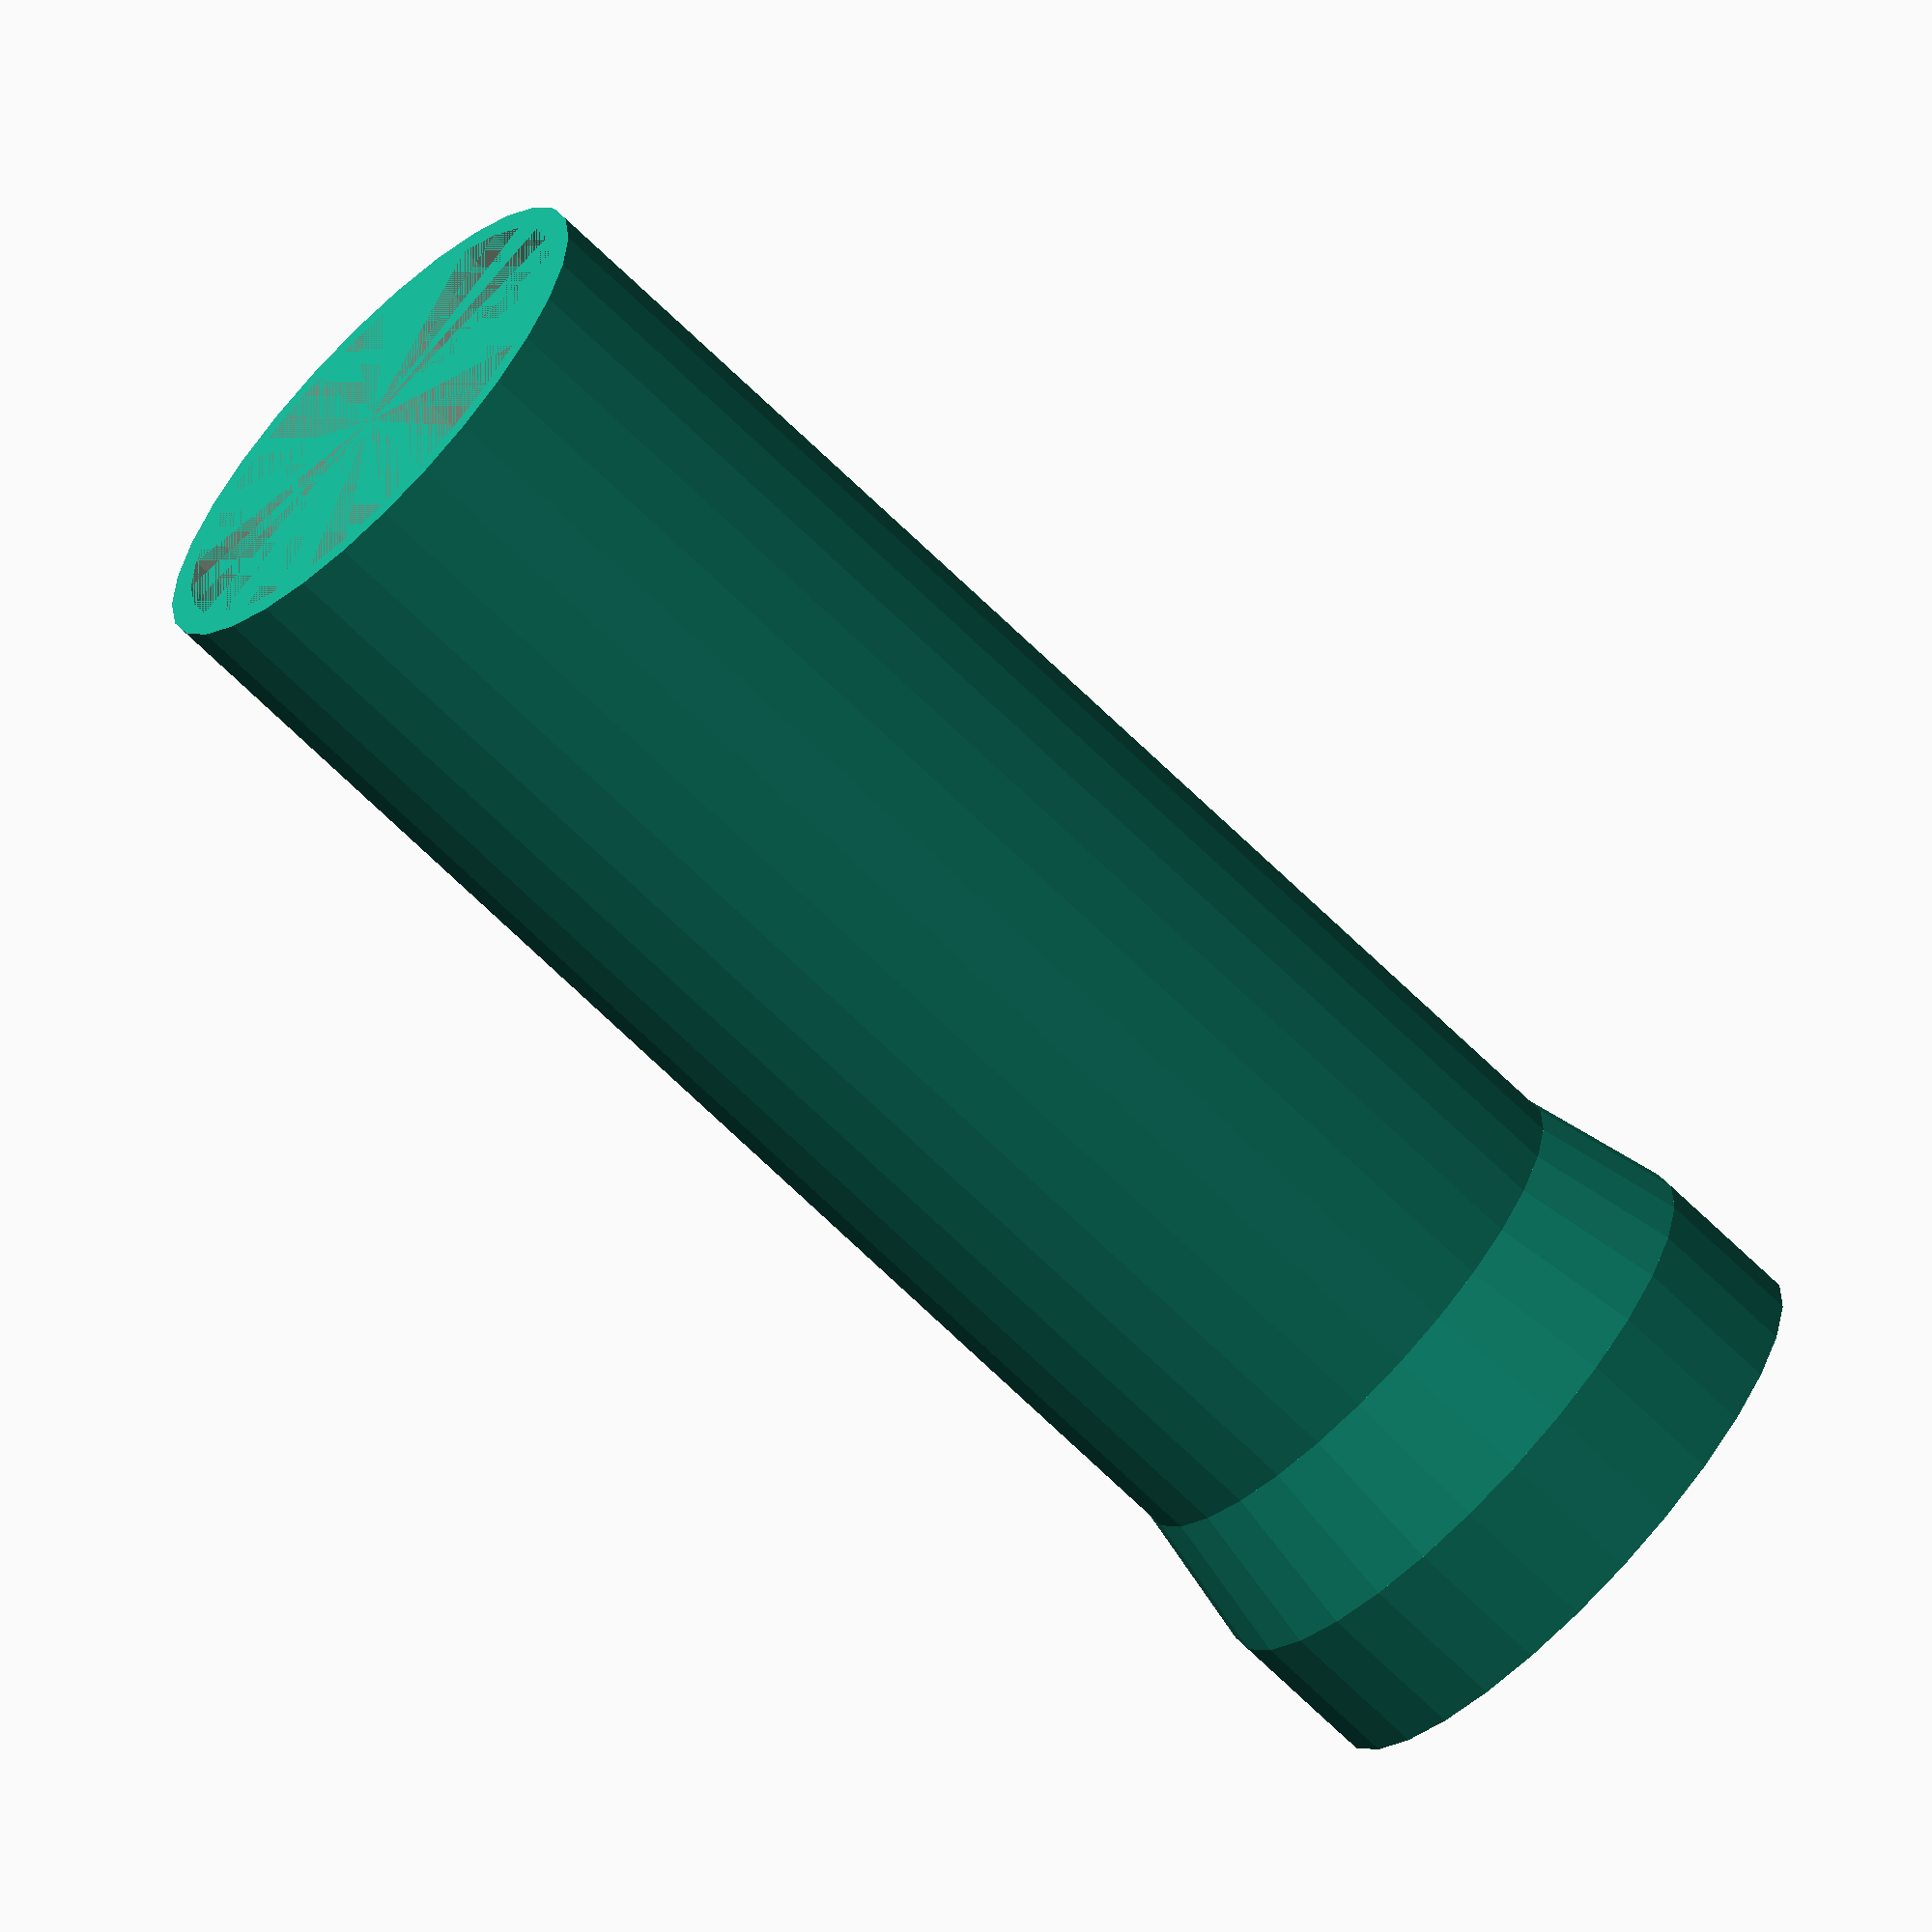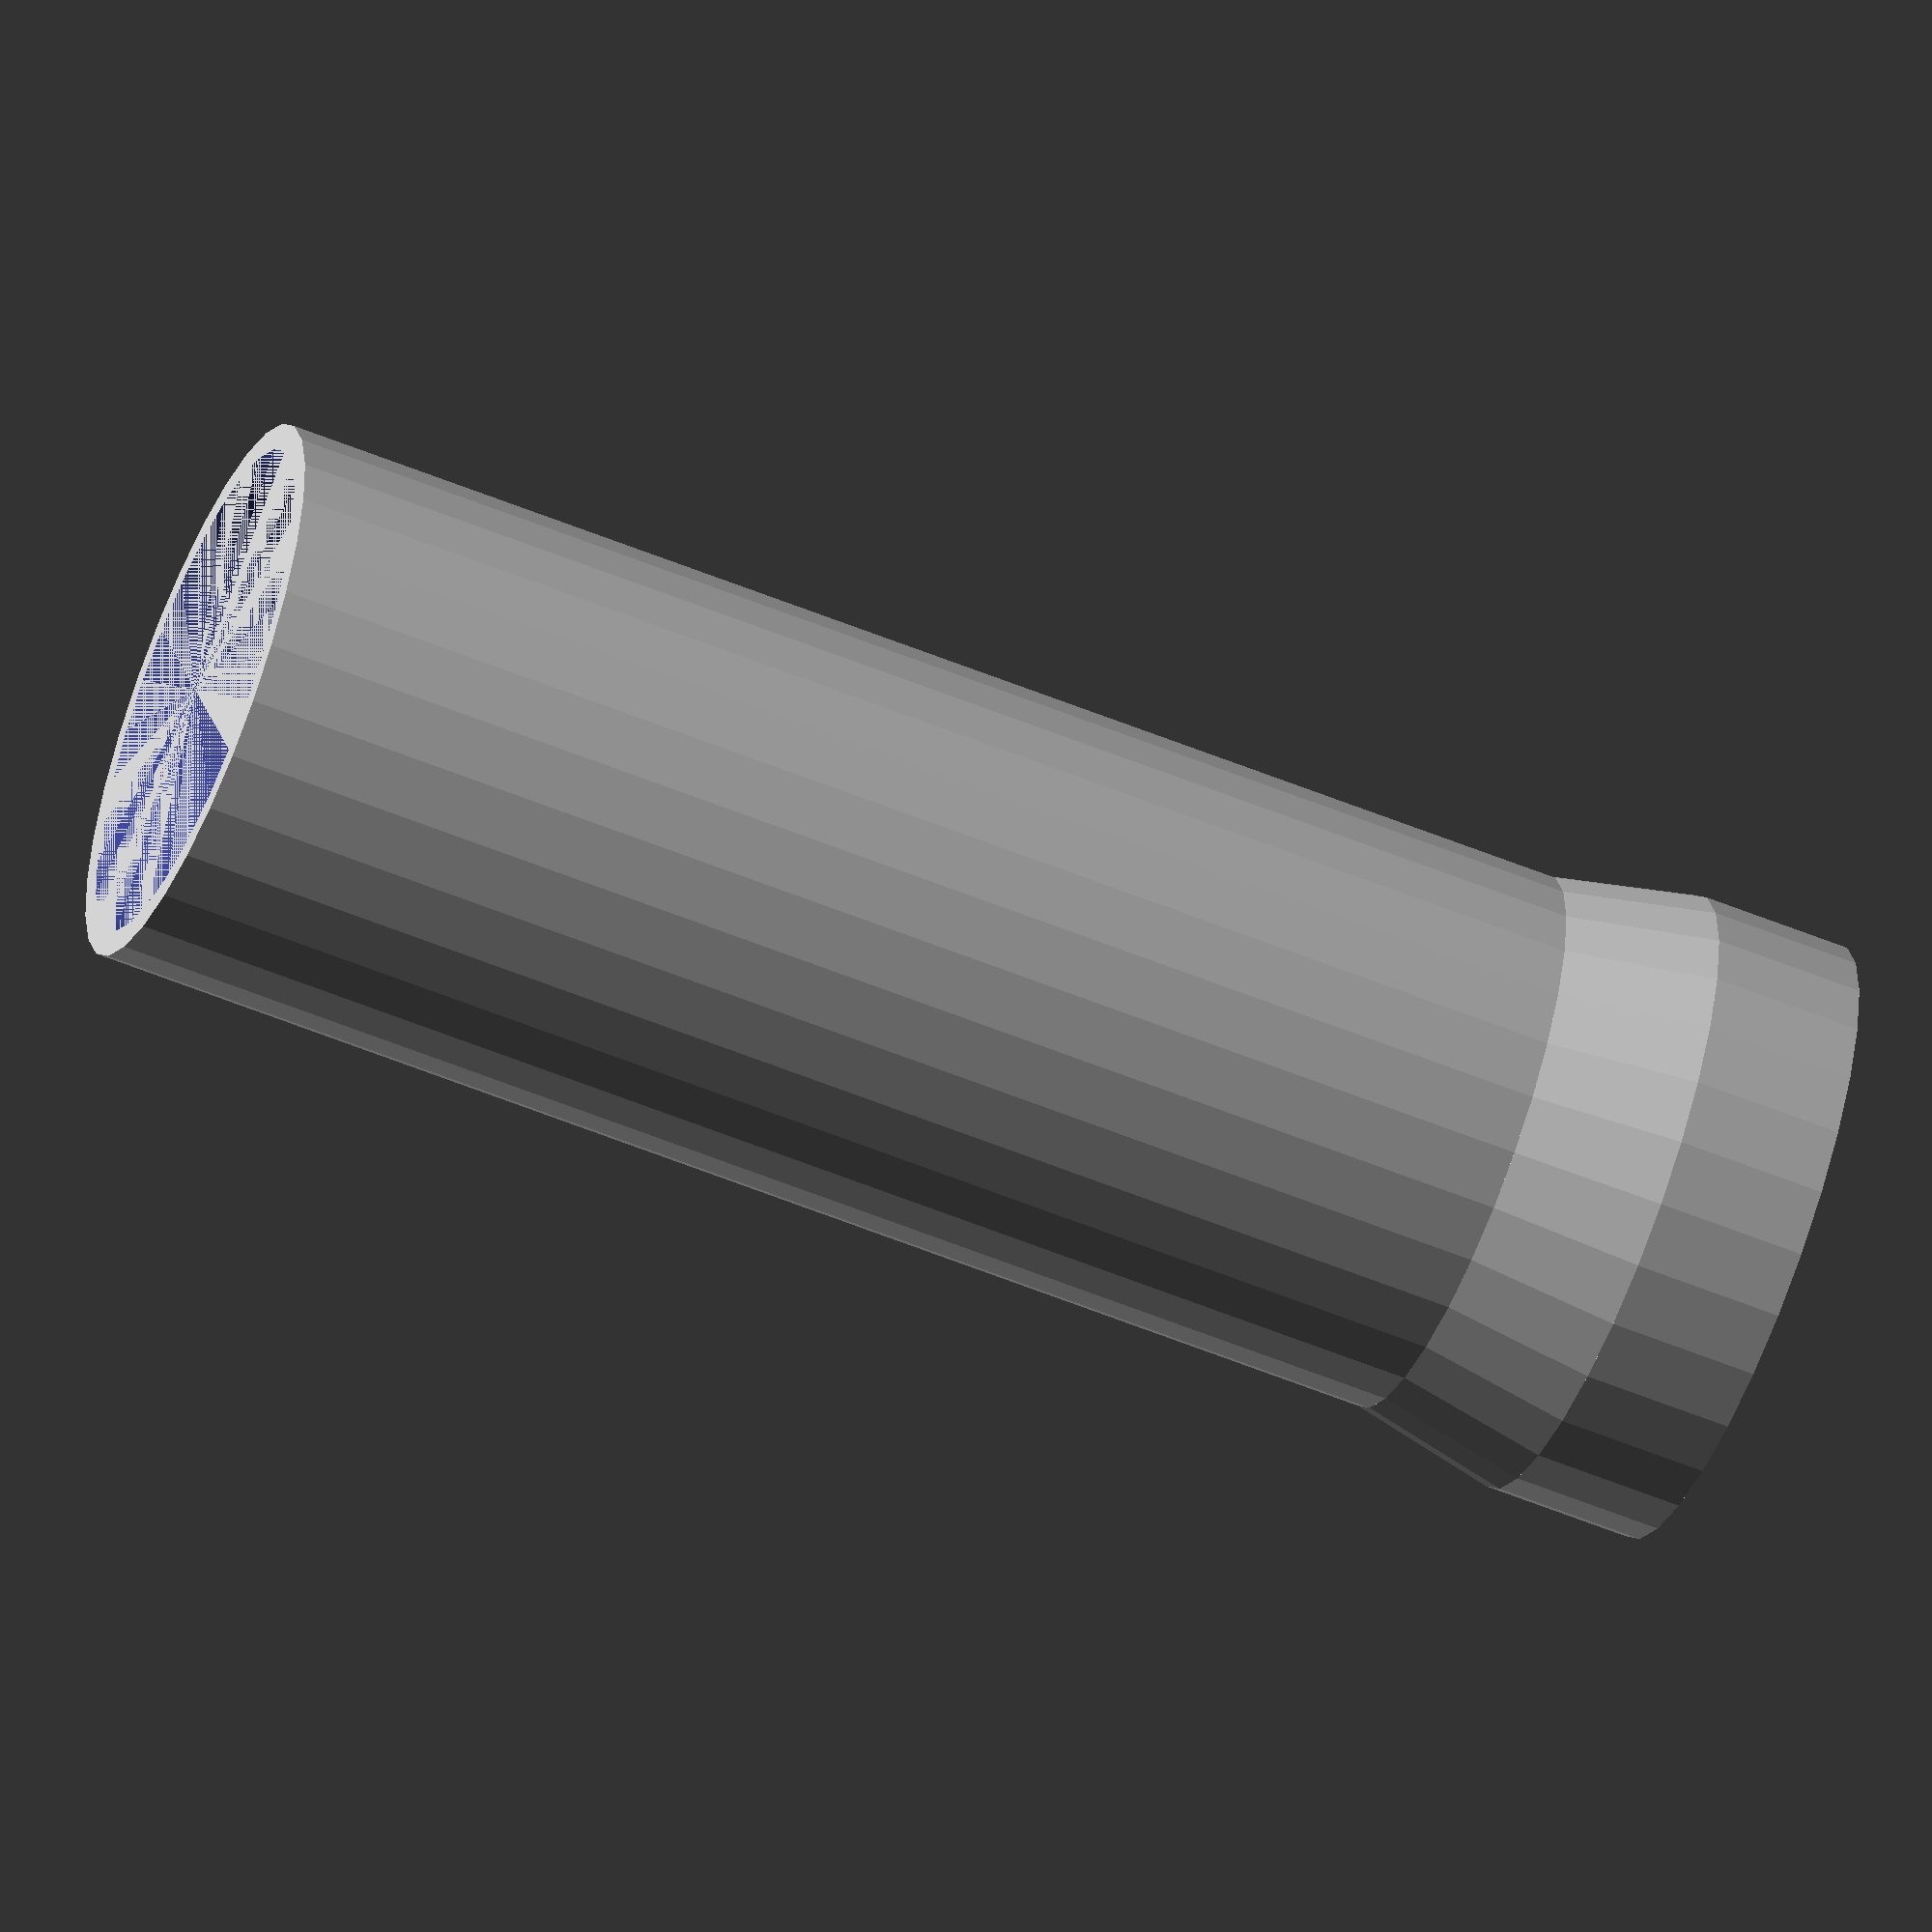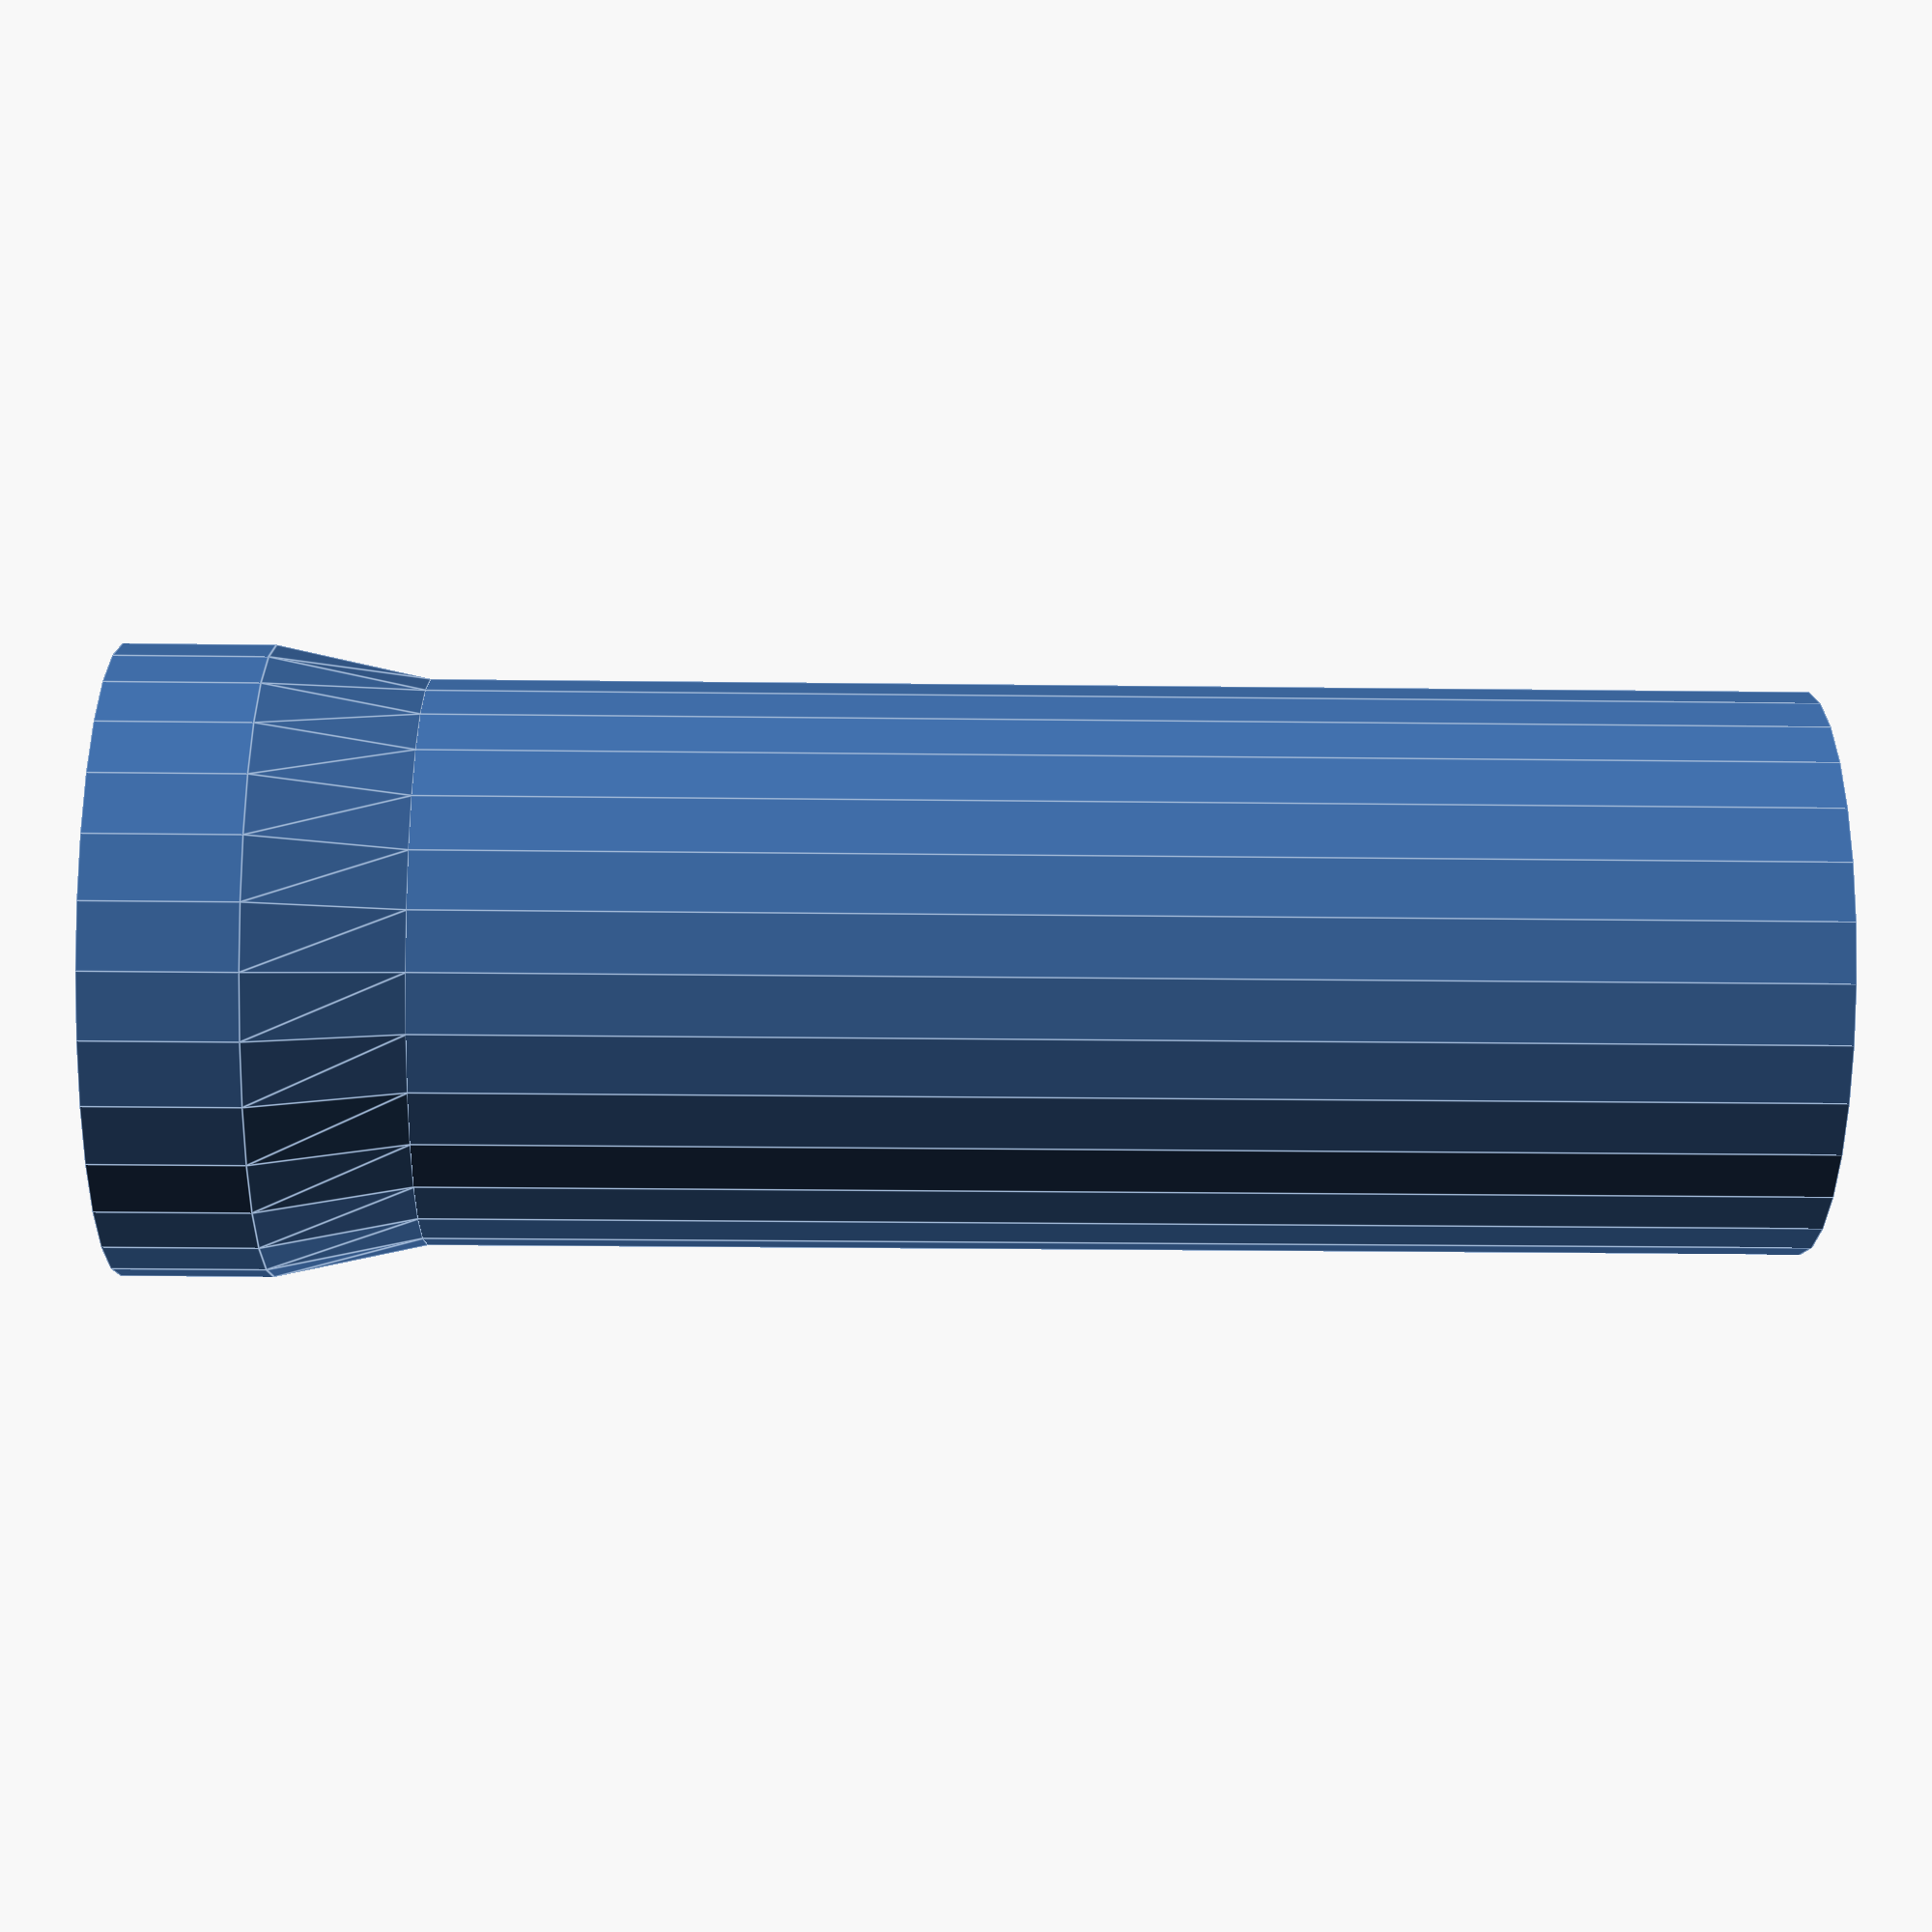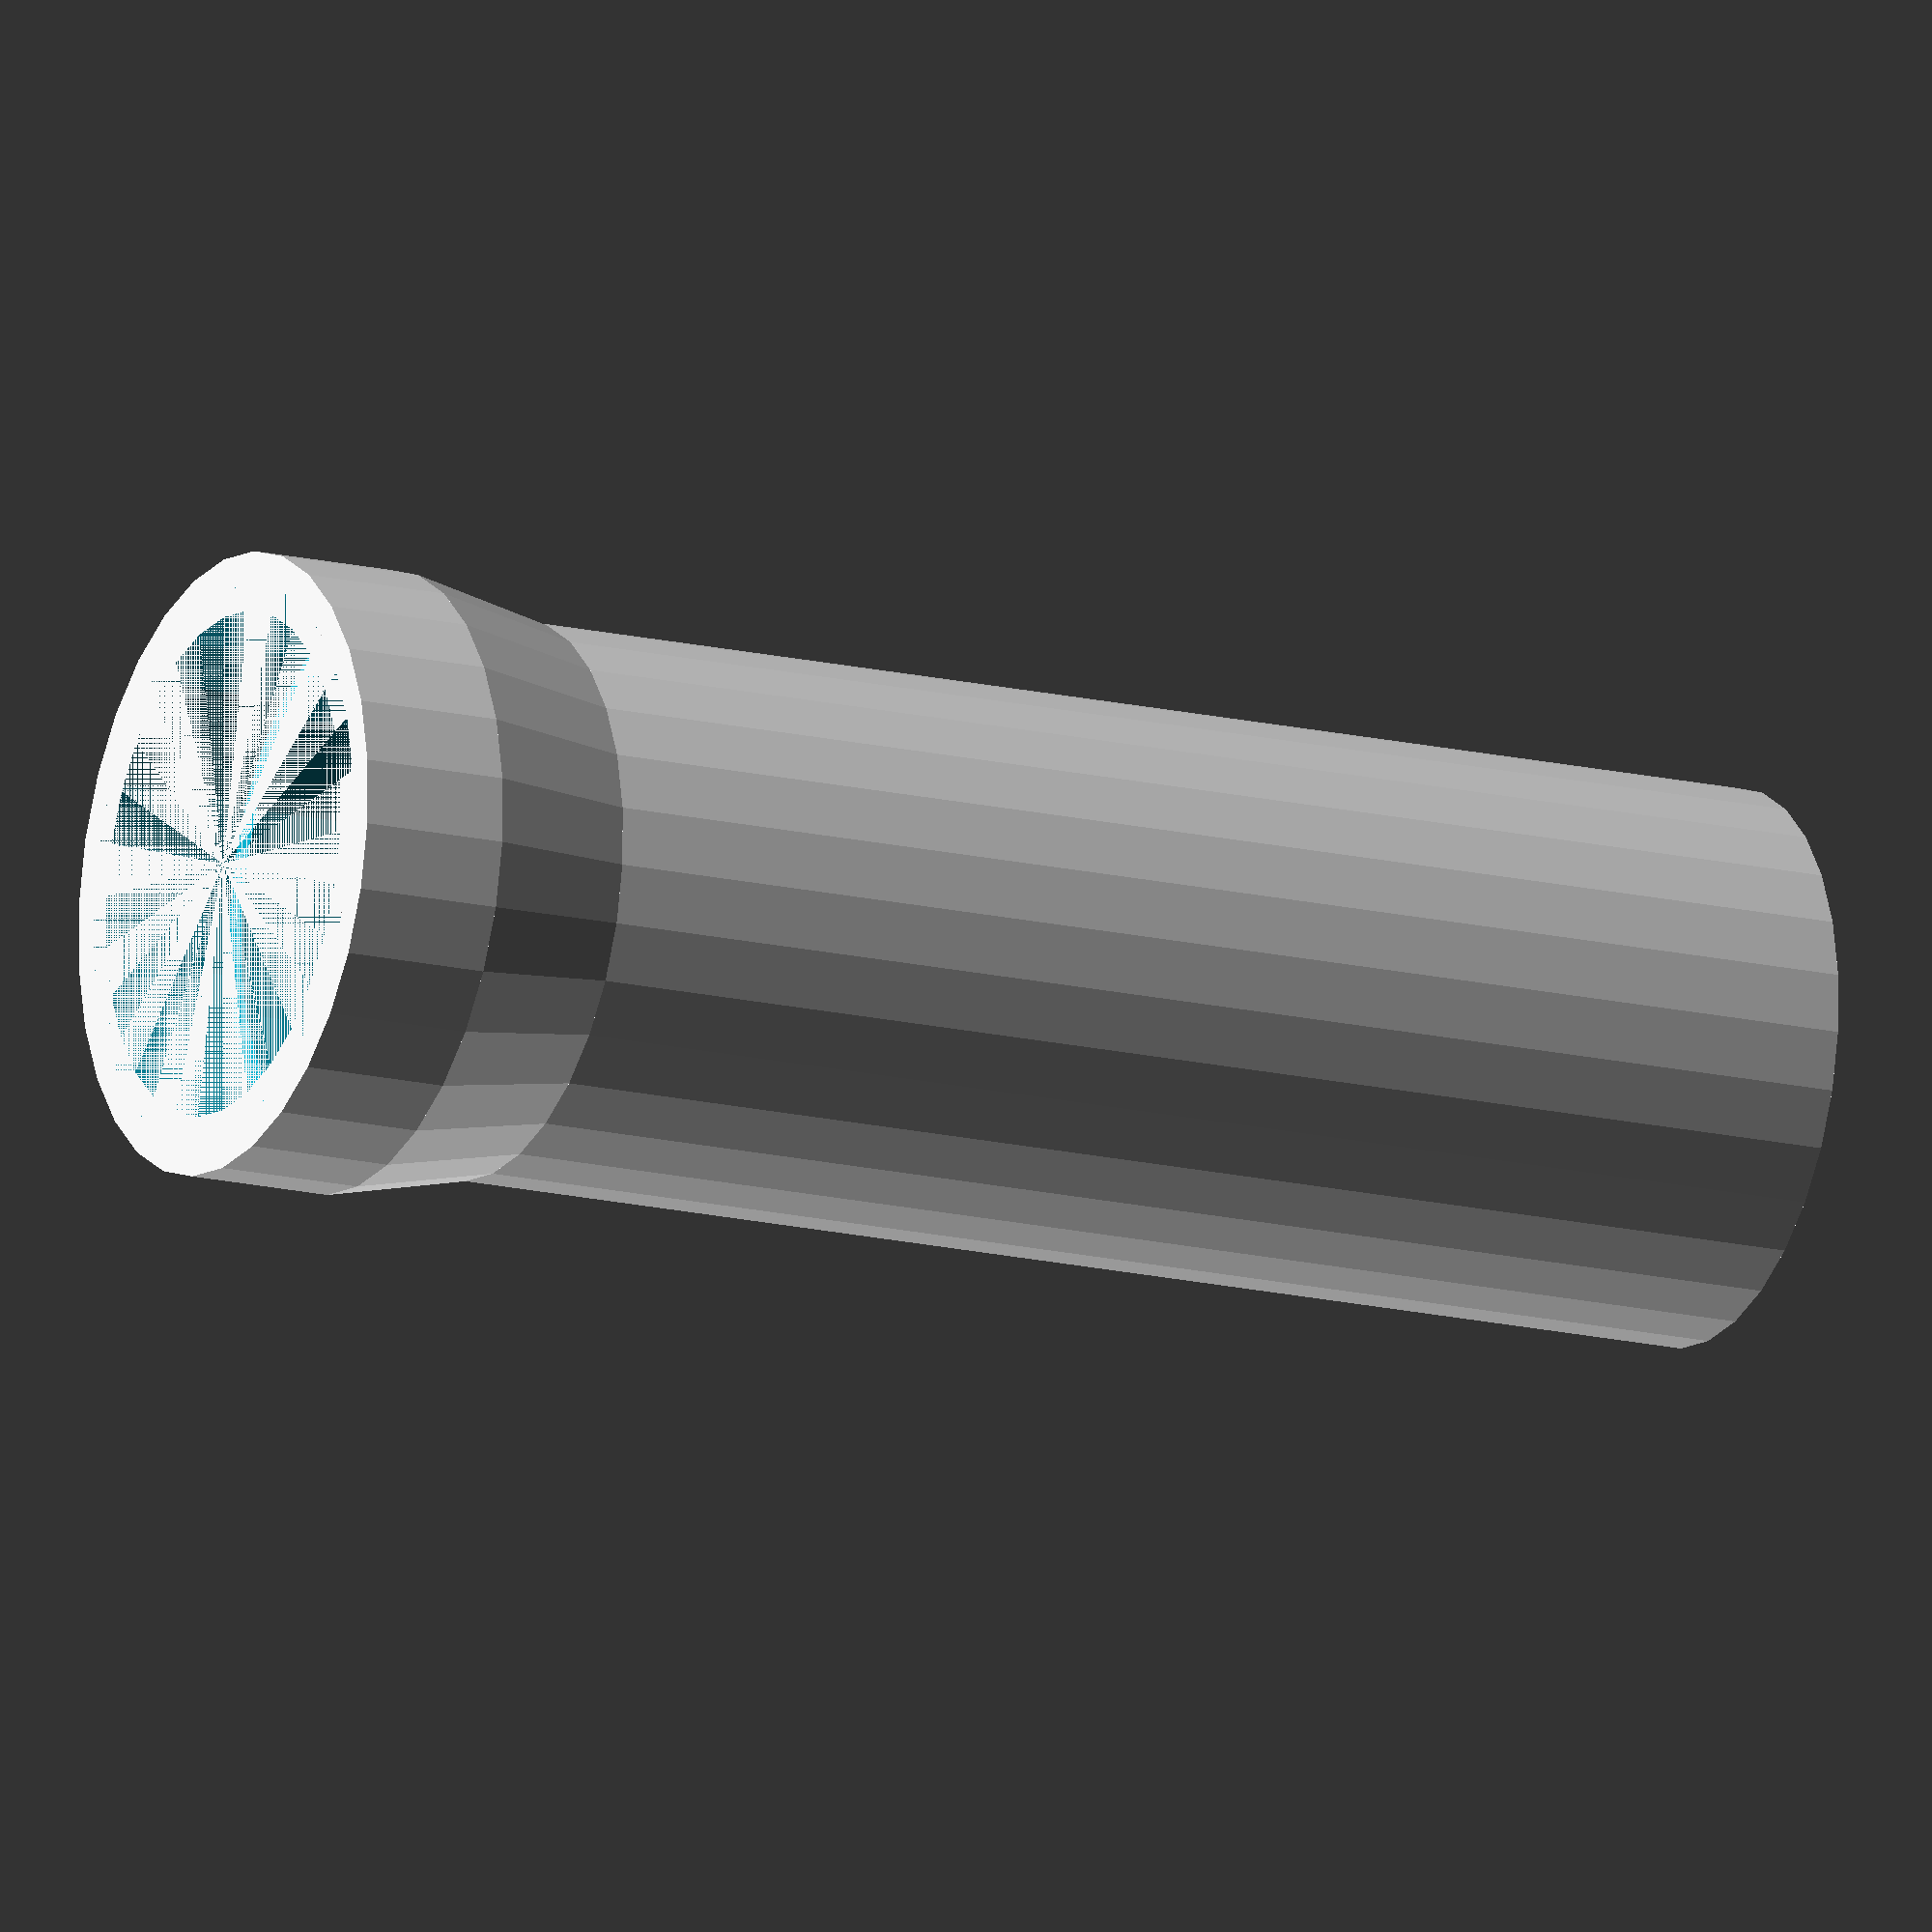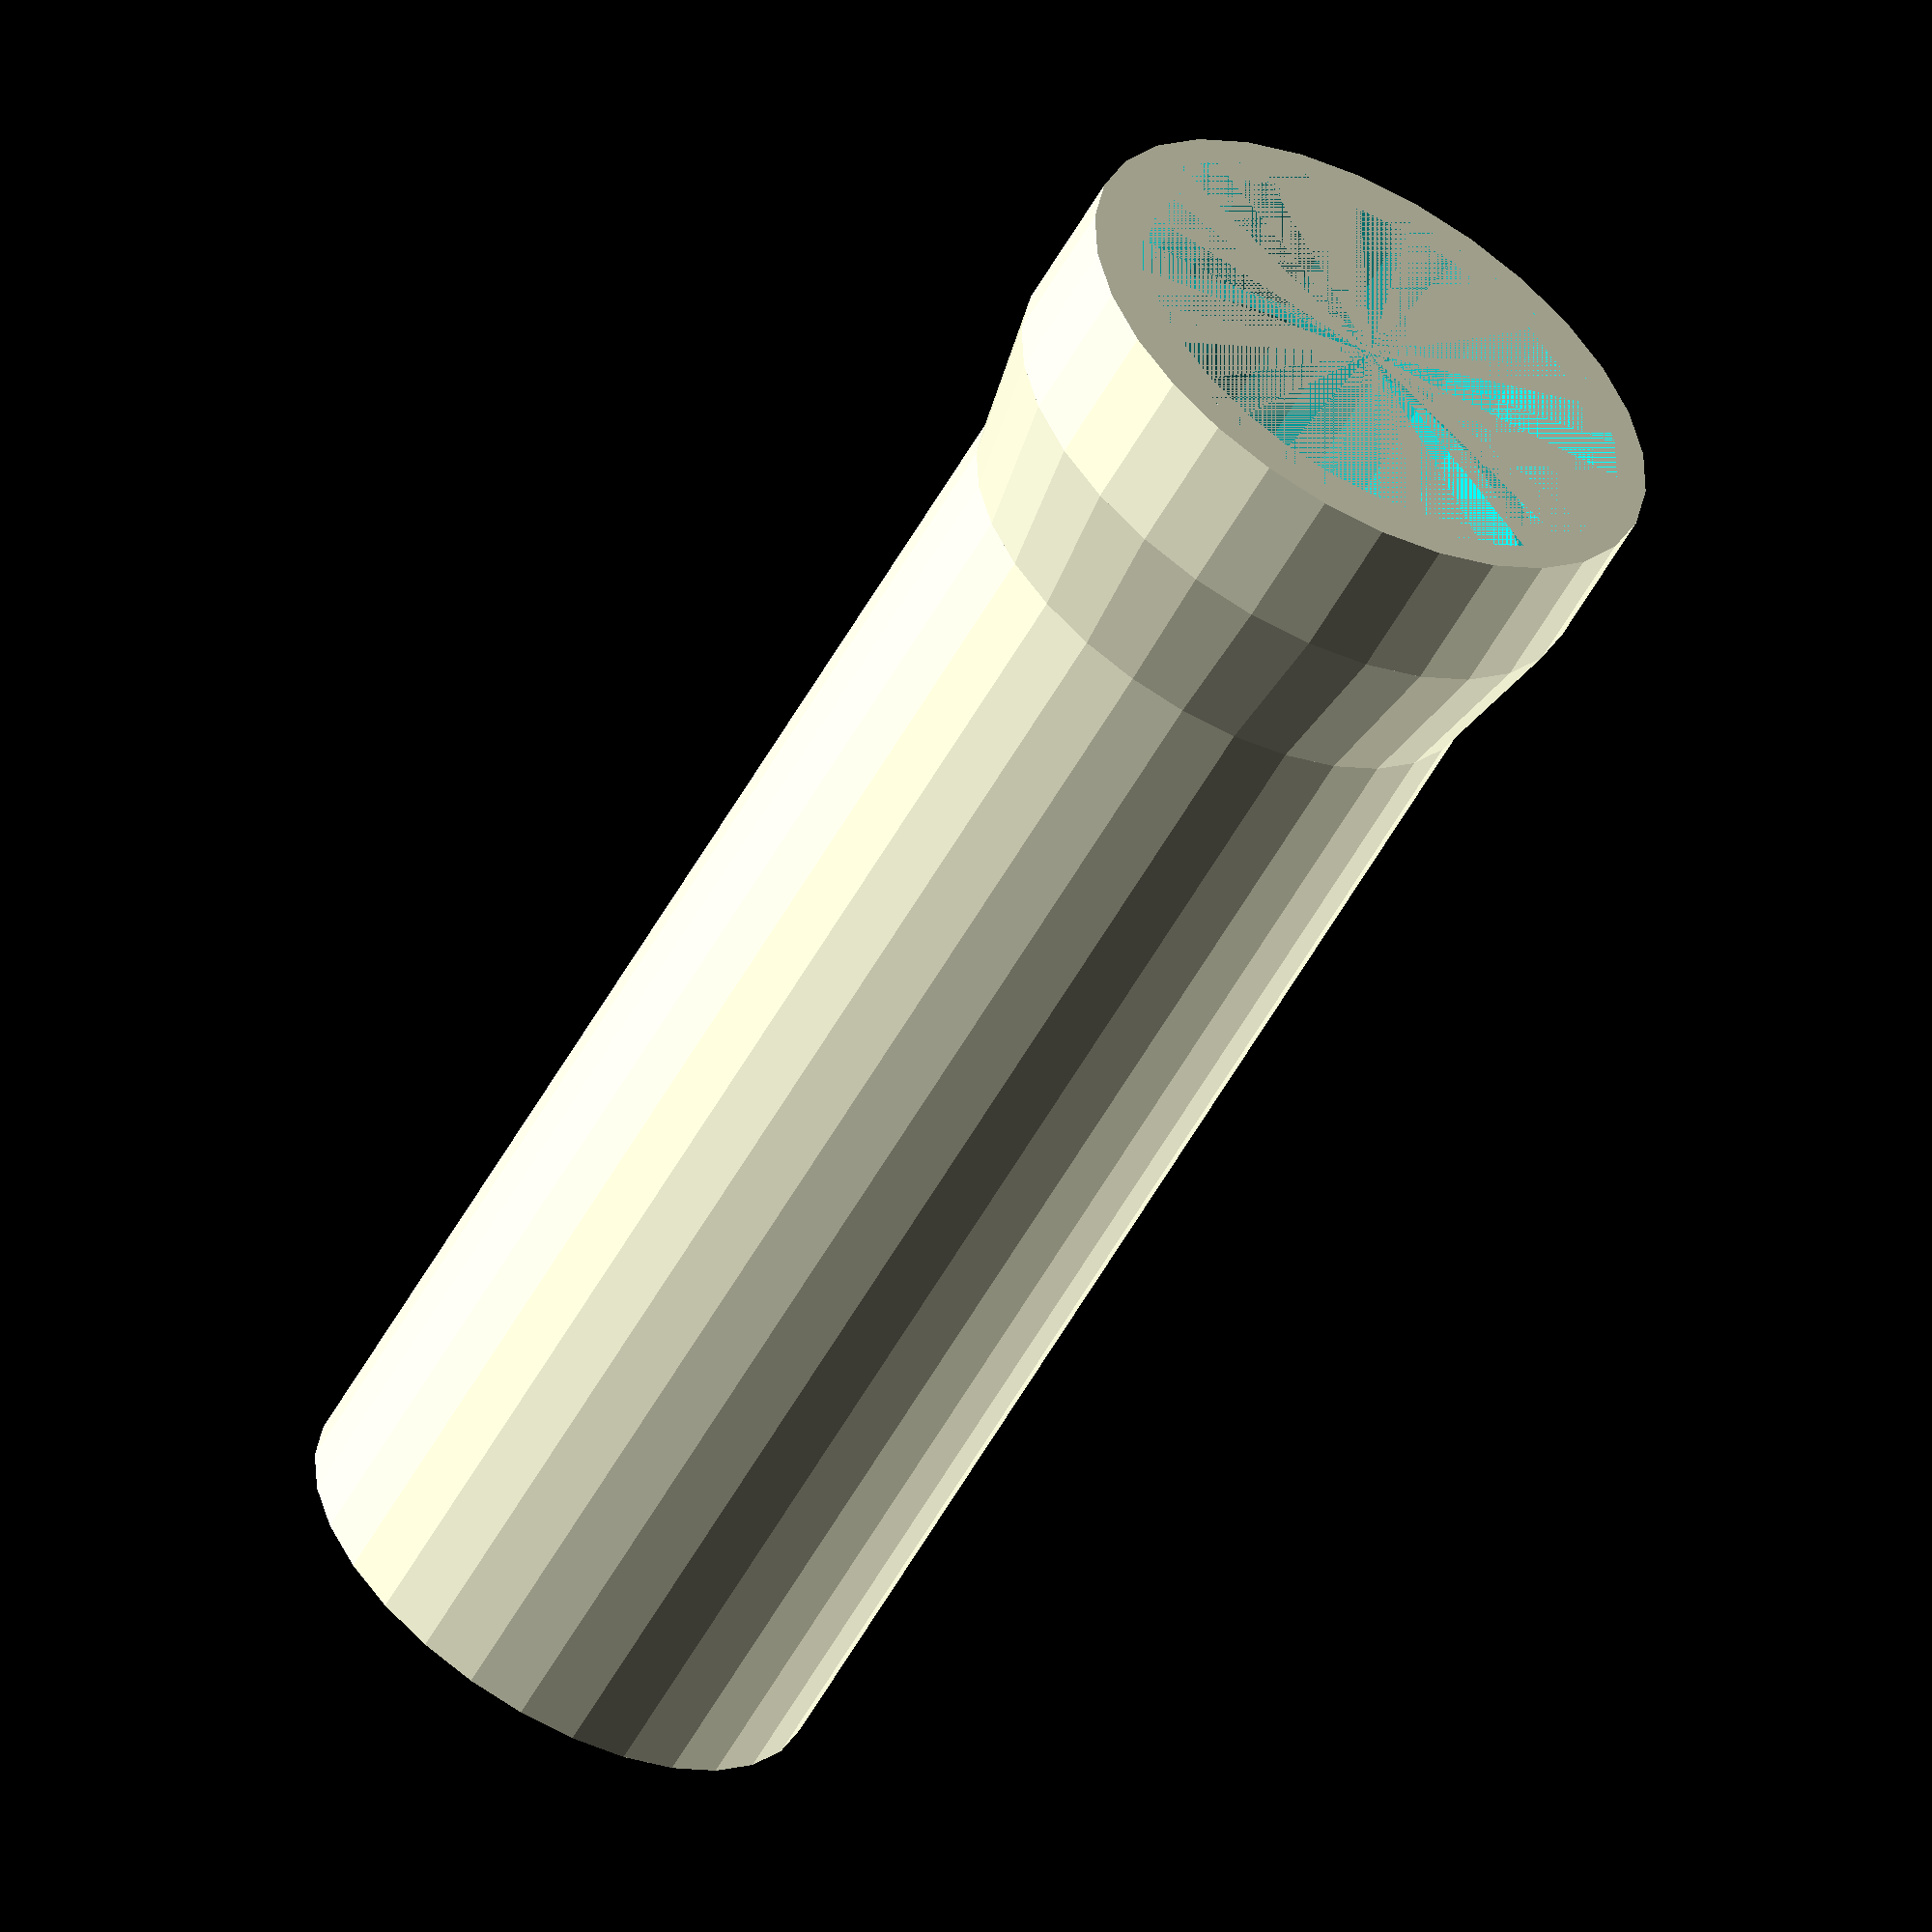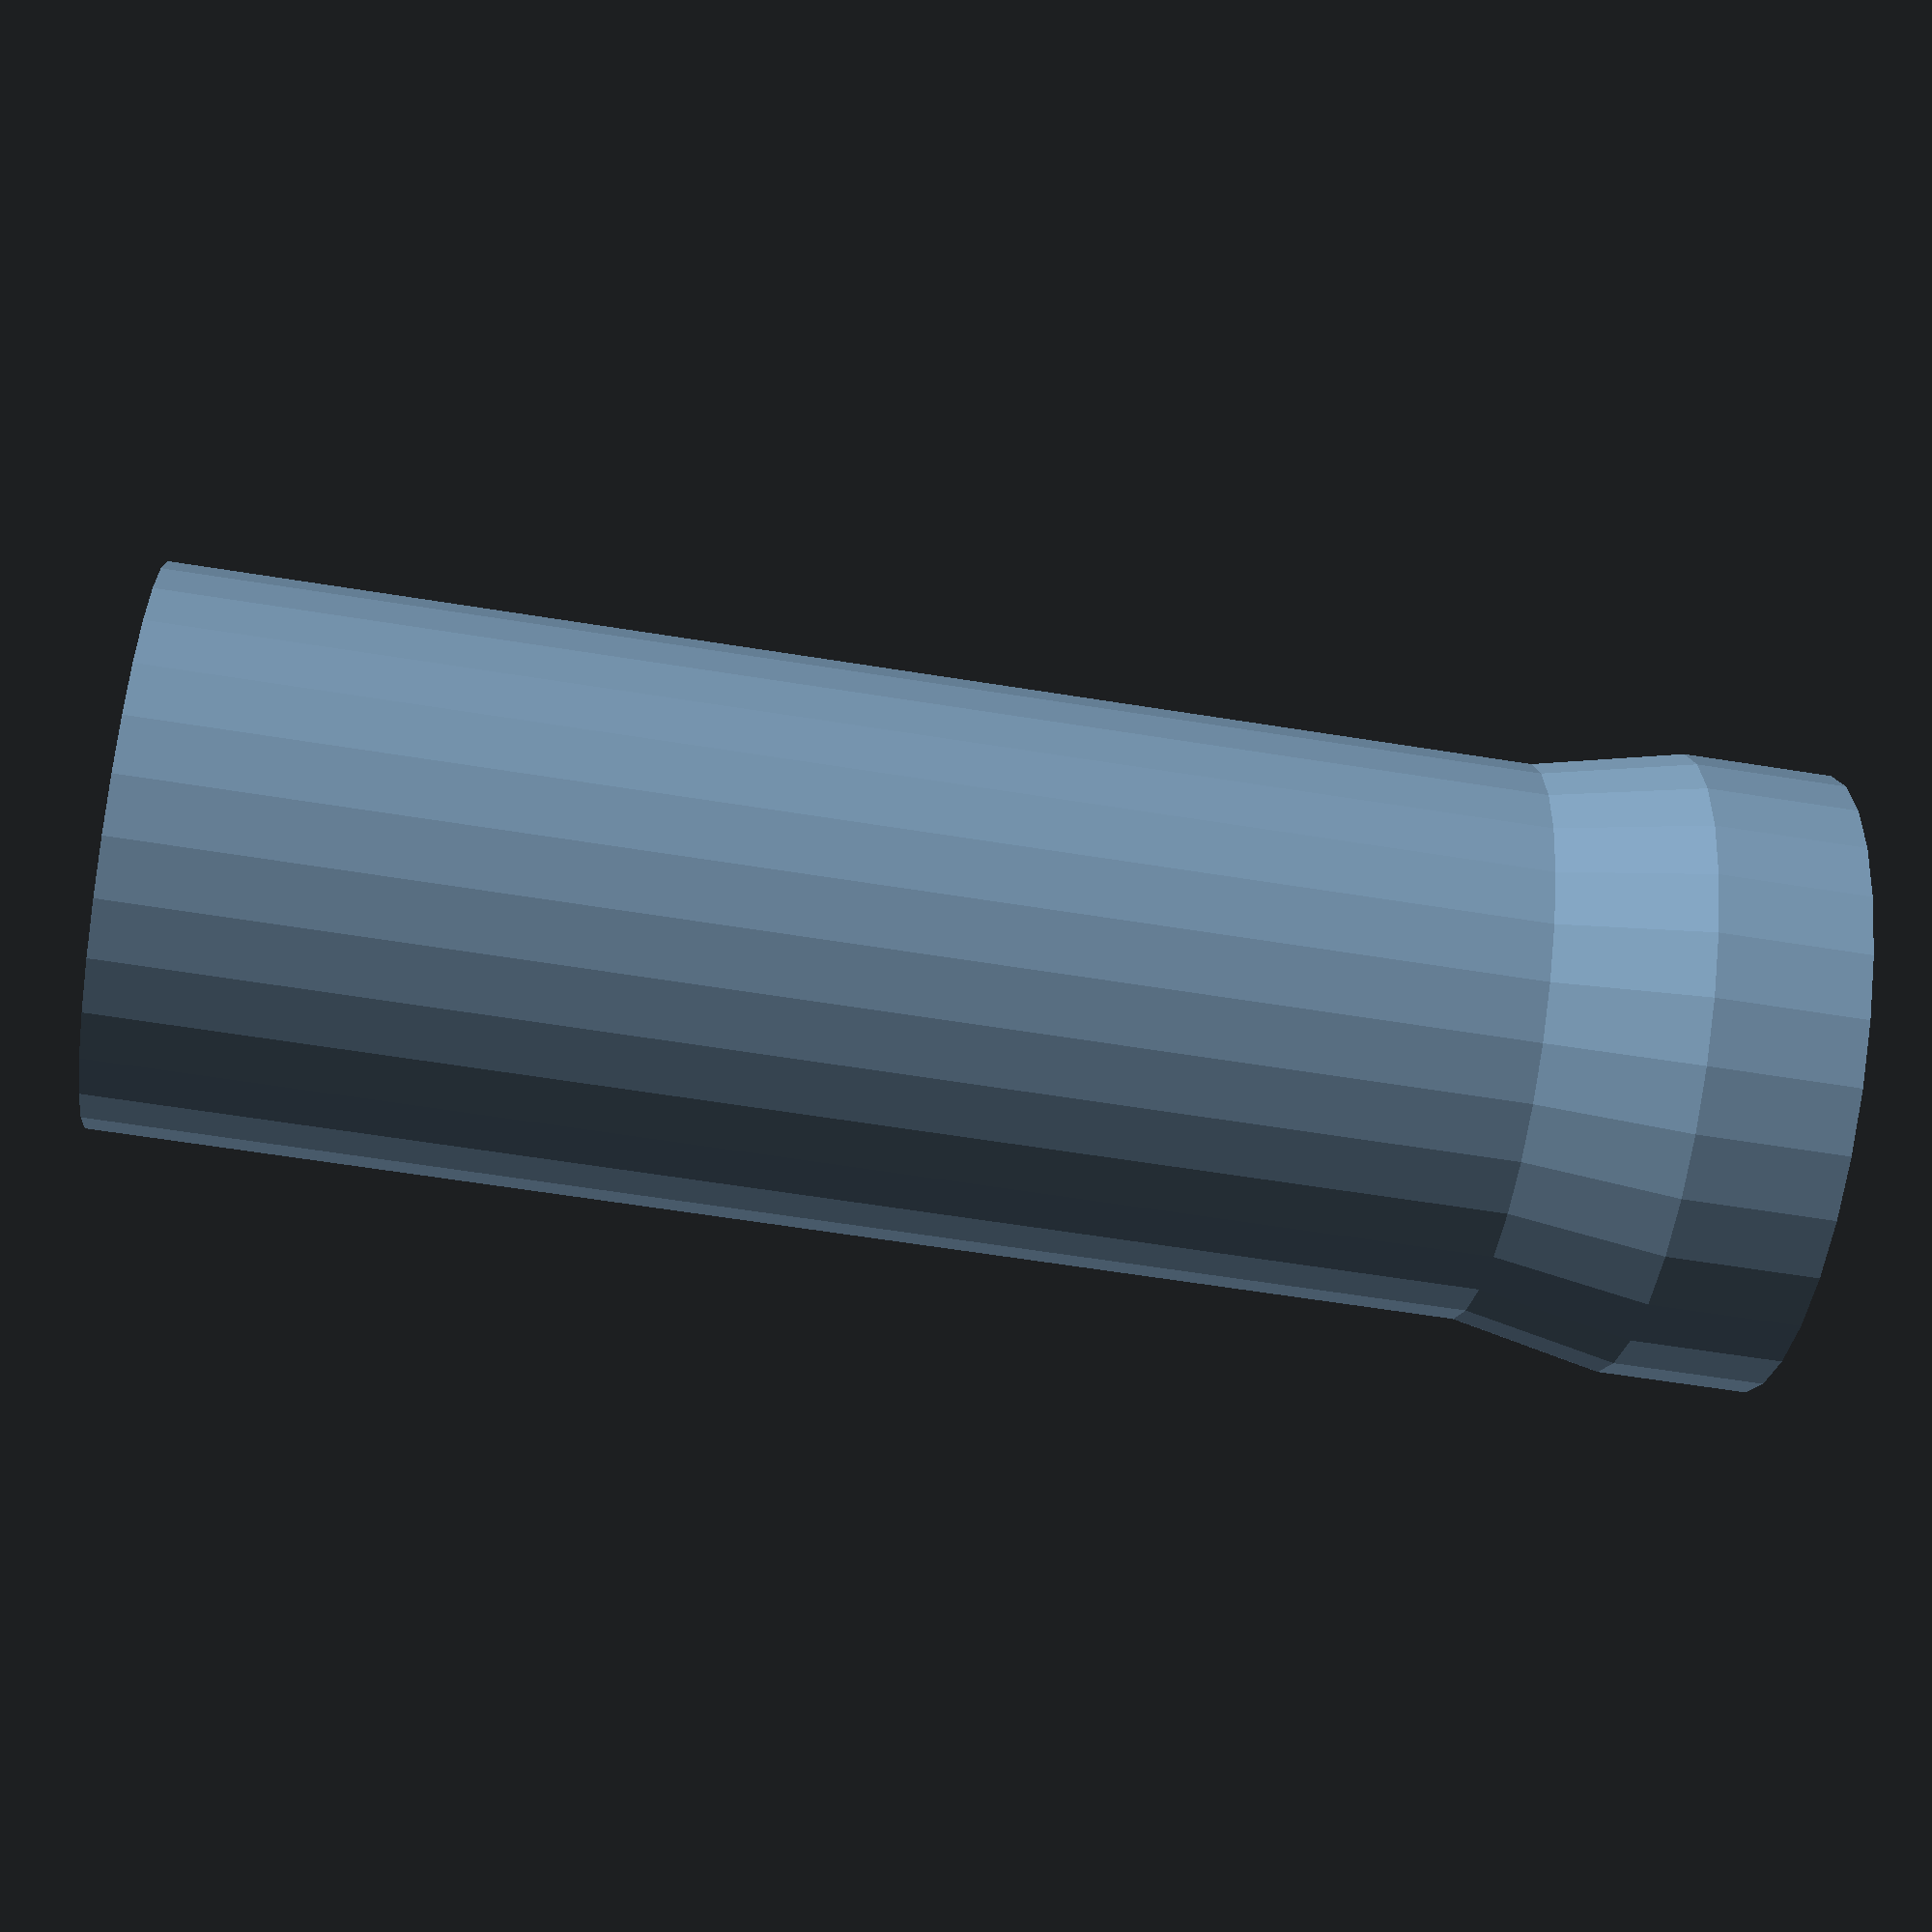
<openscad>


bearing_dia = 22;
margin = 1.5;
wall_thickness = 2.5;
bearing_height=7;
count = 11;

bearing_tube();
module bearing_tube(){

	difference(){
		union(){		
			cylinder(r=(bearing_dia+margin+wall_thickness)/2,h=count*bearing_height);
			translate(v=[0,0,bearing_height*(count-2)]) cylinder(r1=(bearing_dia+margin+wall_thickness)/2, r2=(bearing_dia+margin+wall_thickness*2+0.5)/2, h=bearing_height*1);
			translate(v=[0,0,bearing_height*(count-1)]) cylinder(r=(bearing_dia+margin+wall_thickness*2+0.5)/2, h=bearing_height*1);
		}

		cylinder(r=(bearing_dia+margin)/2,h=count*bearing_height);
		translate(v=[0,0,bearing_height*(count-1)]) cylinder(r=(bearing_dia+margin+wall_thickness)/2, h=bearing_height*1);

	}
}

</openscad>
<views>
elev=68.1 azim=166.2 roll=225.4 proj=o view=wireframe
elev=58.0 azim=301.8 roll=247.1 proj=o view=wireframe
elev=200.9 azim=335.0 roll=91.3 proj=p view=edges
elev=195.4 azim=258.3 roll=117.4 proj=o view=wireframe
elev=236.7 azim=147.5 roll=208.9 proj=o view=wireframe
elev=60.5 azim=276.3 roll=260.6 proj=p view=solid
</views>
